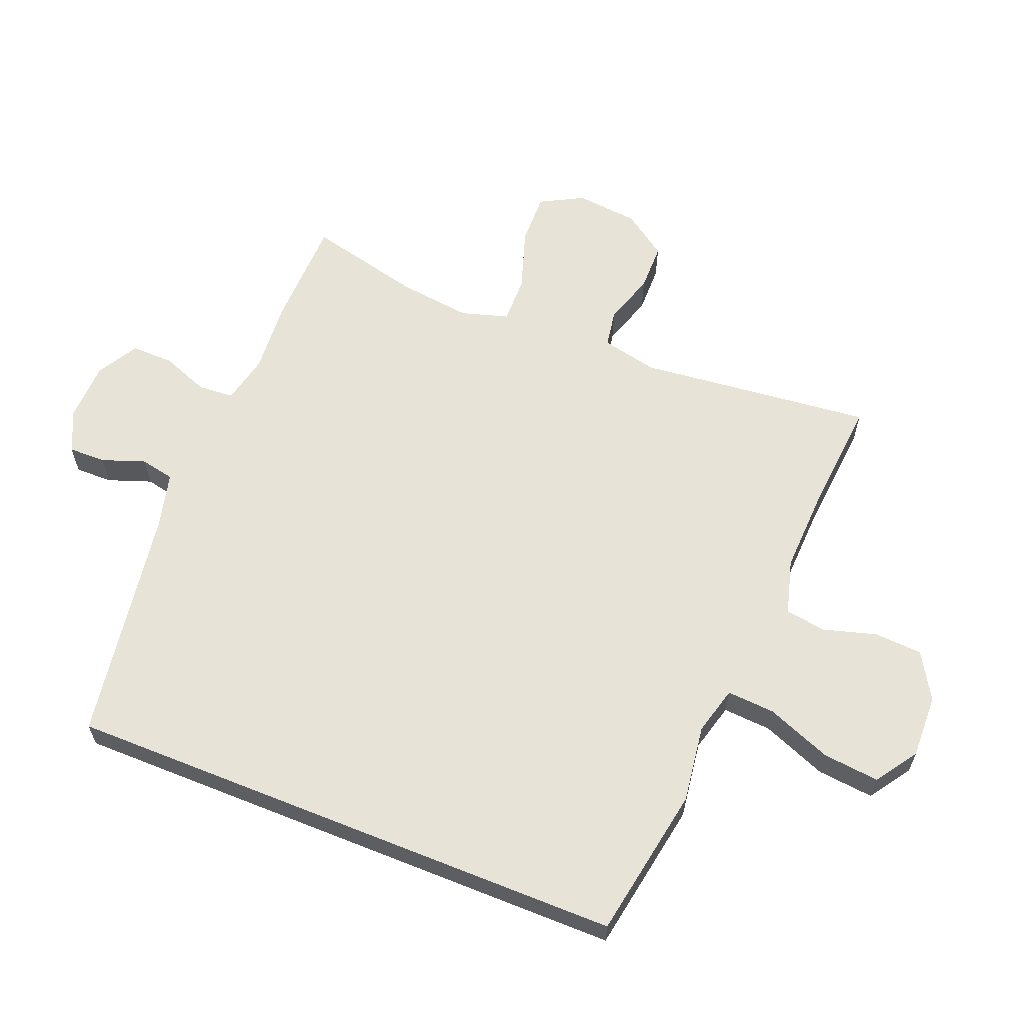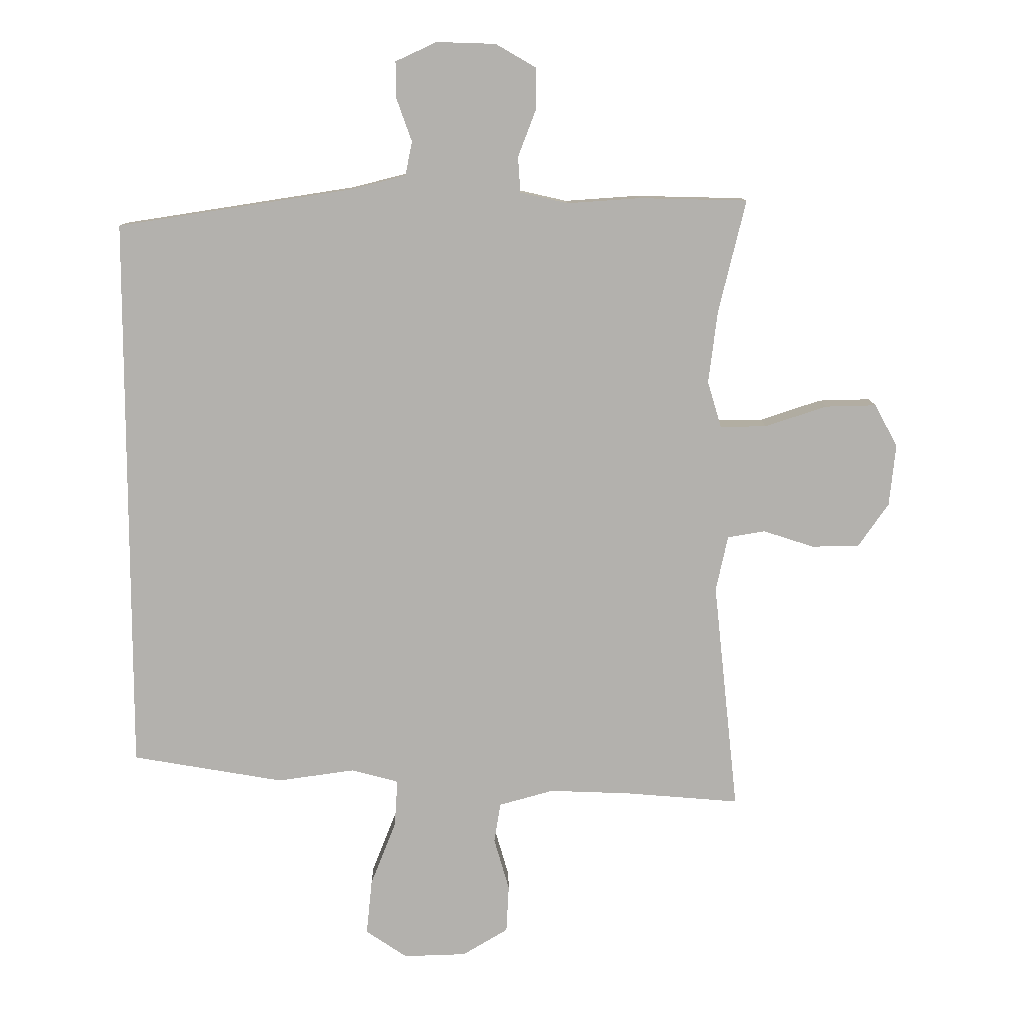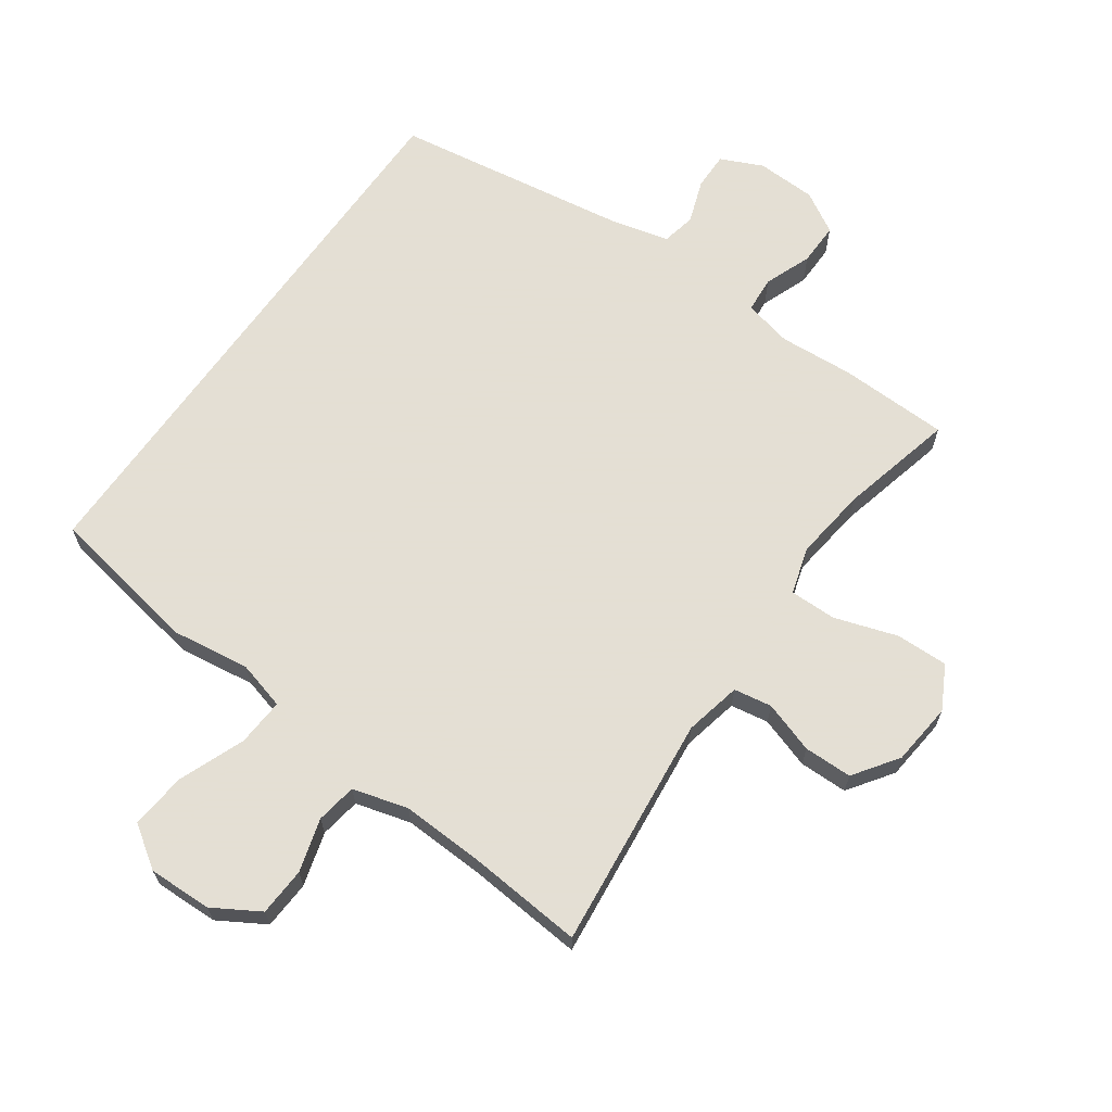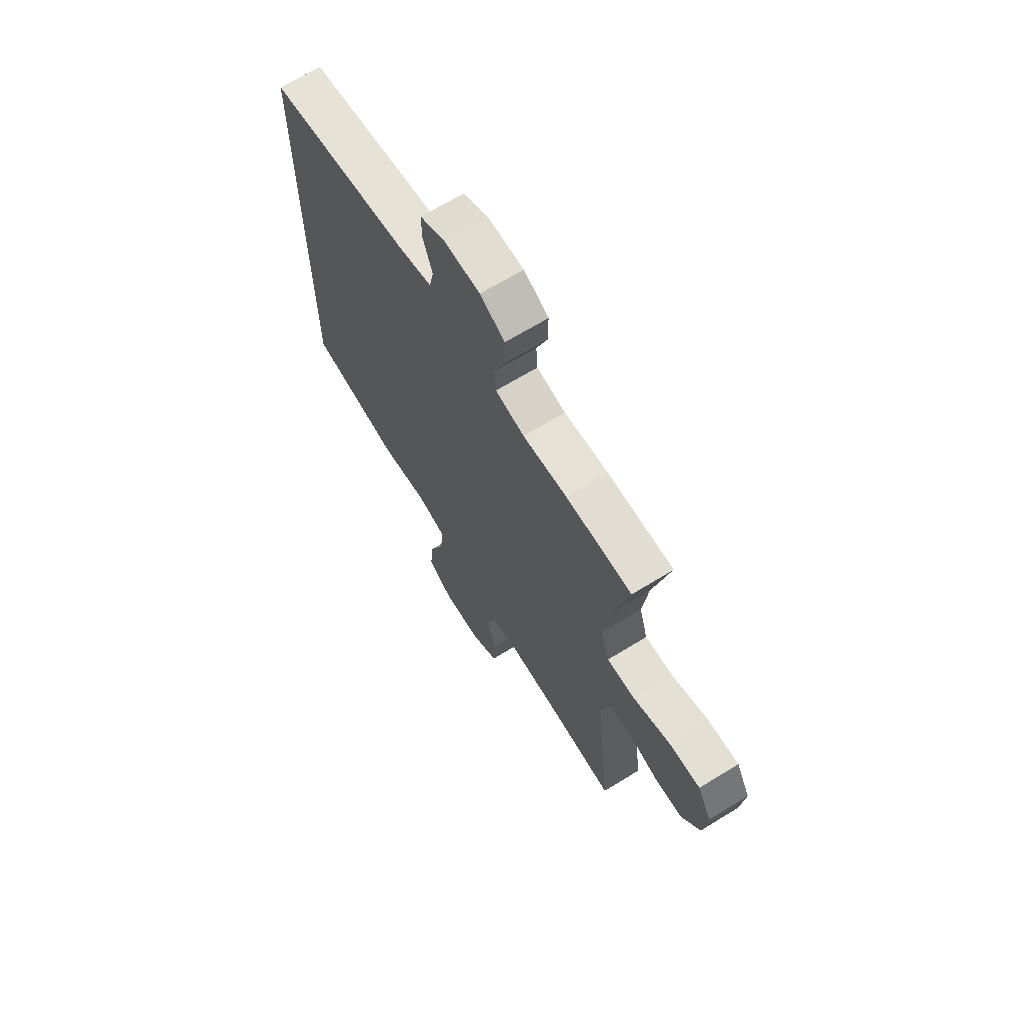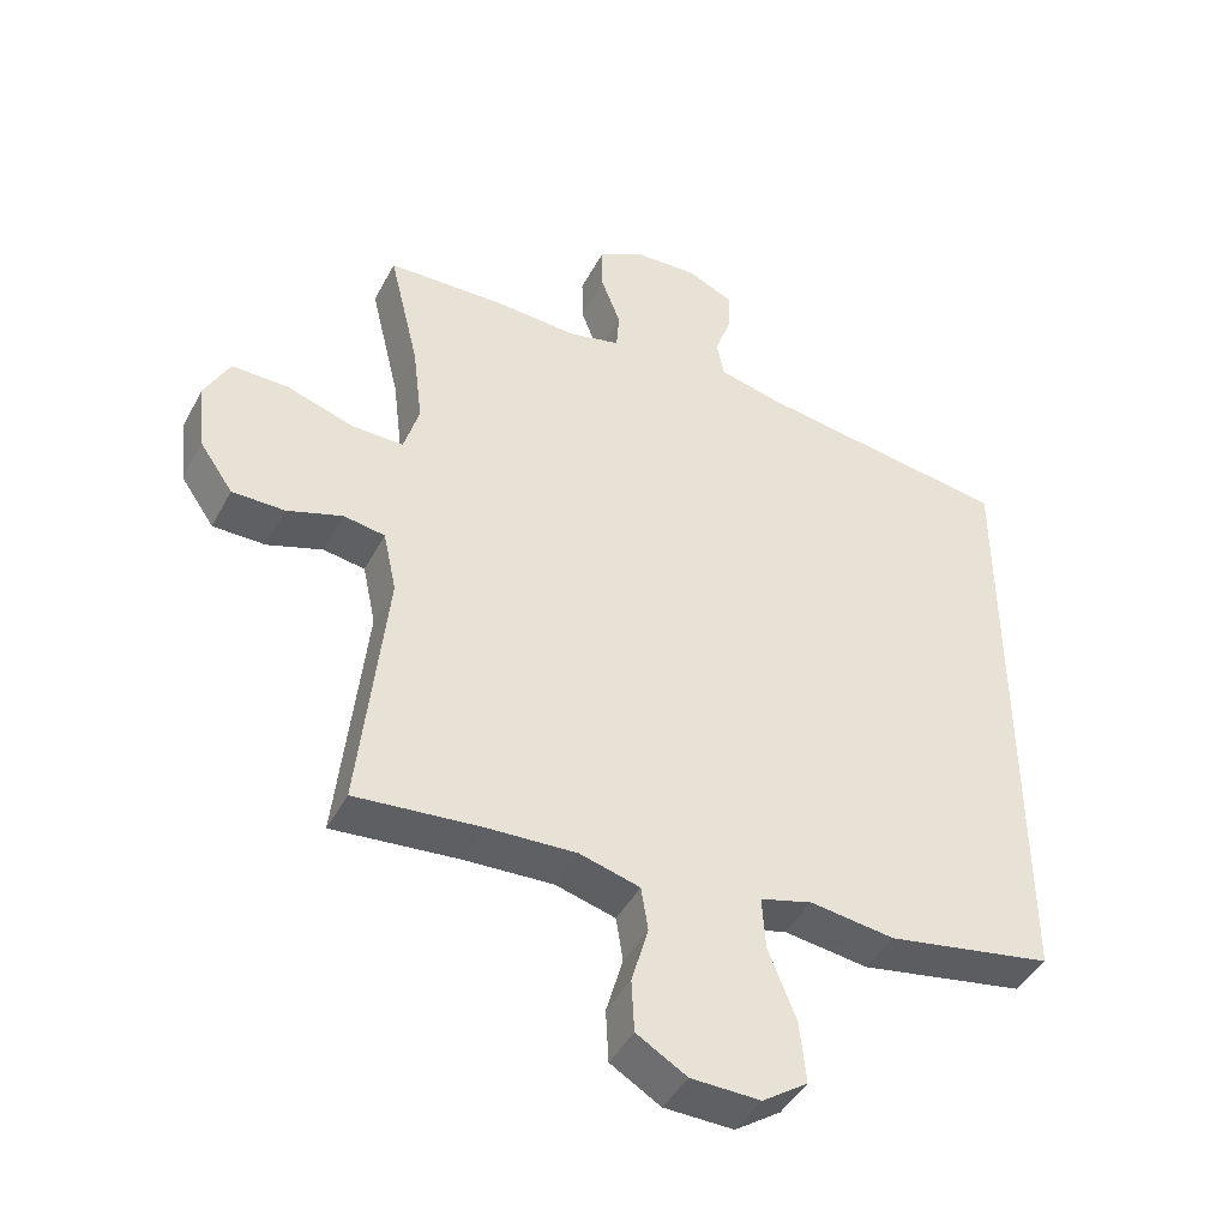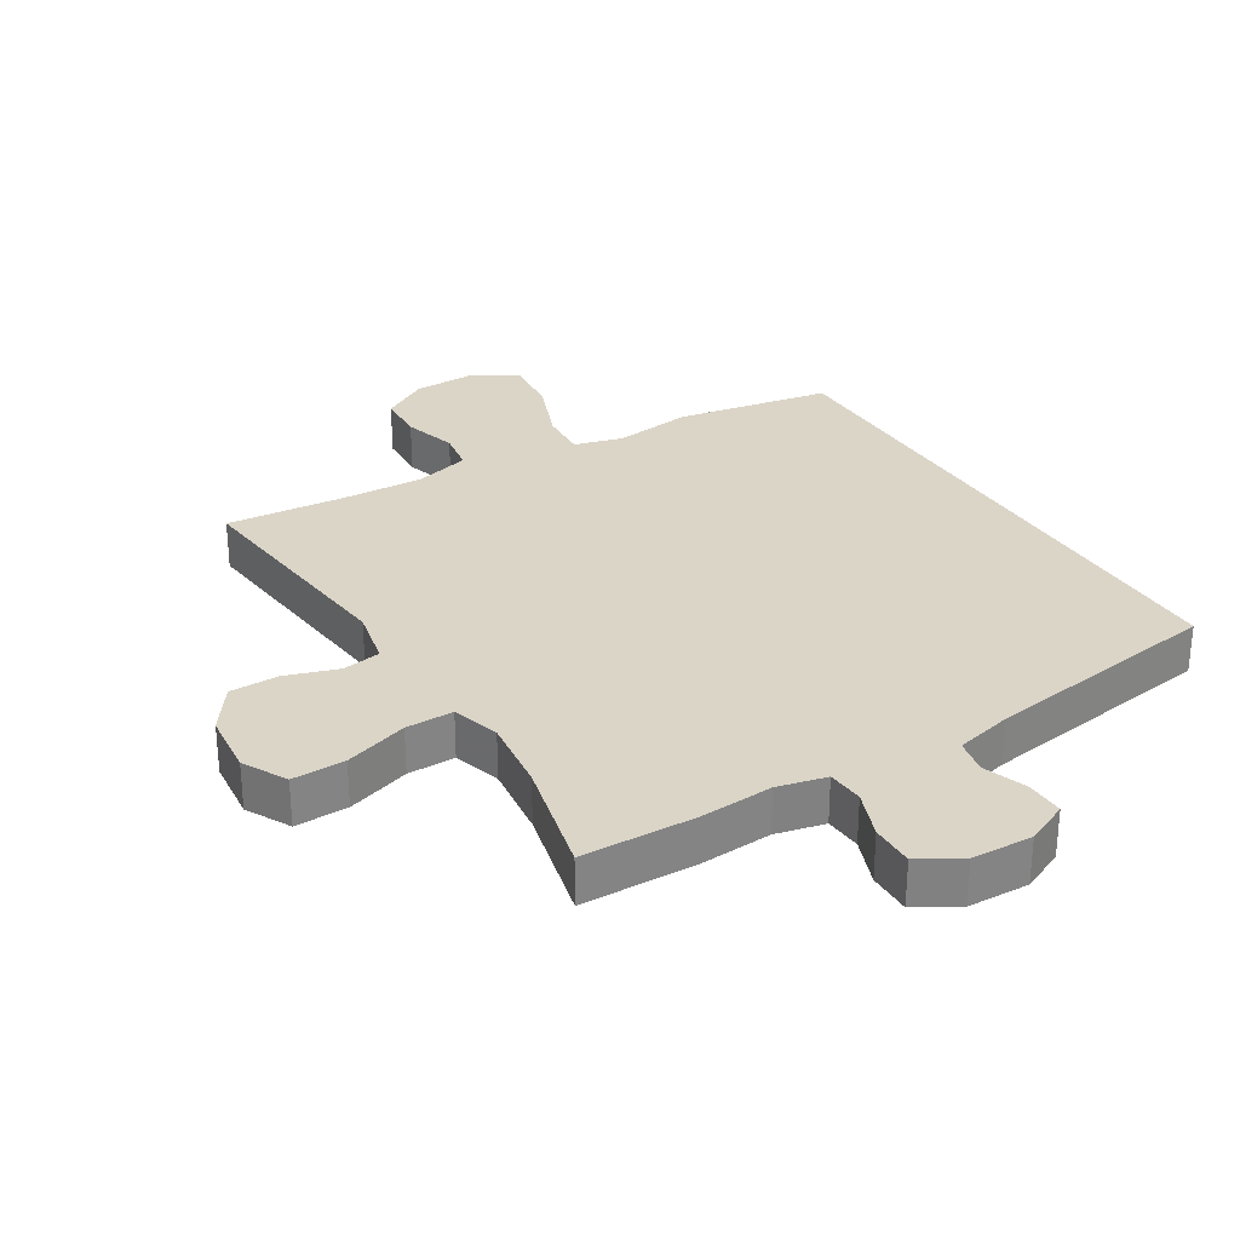
<metadata>
{"format":"obj","ext":"obj","renderer":"f3d","projection":"perspective","resolution":1024,"background":"white","views":[{"elev":61.8,"azim":111.9,"up":"+Y"},{"elev":10.8,"azim":179.2,"up":"+Z"},{"elev":66.3,"azim":-144.7,"up":"+Y"},{"elev":67.4,"azim":-121.6,"up":"+Z"},{"elev":-43.6,"azim":-26.3,"up":"+Z"},{"elev":29.6,"azim":-31.3,"up":"+Y"}]}
</metadata>
<code>
v -0.5 0.07 0.5
v -0.329 0.07 0.504
v -0.214 0.07 0.496
v -0.139 0.07 0.513
v -0.135 0.07 0.569
v -0.163 0.07 0.642
v -0.164 0.07 0.708
v -0.1 0.07 0.745
v -0.007 0.07 0.748
v 0.058 0.07 0.718
v 0.057 0.07 0.66
v 0.033 0.07 0.593
v 0.044 0.07 0.54
v 0.132 0.07 0.518
v 0.5 0.07 0.461
v 0.5 0.07 -0.419
v 0.262 0.07 -0.46
v 0.141 0.07 -0.443
v 0.066 0.07 -0.463
v 0.071 0.07 -0.538
v 0.111 0.07 -0.639
v 0.12 0.07 -0.727
v 0.055 0.07 -0.771
v -0.044 0.07 -0.768
v -0.116 0.07 -0.725
v -0.12 0.07 -0.65
v -0.096 0.07 -0.567
v -0.106 0.07 -0.504
v -0.192 0.07 -0.48
v -0.32 0.07 -0.485
v -0.5 0.07 -0.5
v -0.461 0.07 -0.136
v -0.48 0.07 -0.048
v -0.539 0.07 -0.038
v -0.619 0.07 -0.064
v -0.694 0.07 -0.063
v -0.742 0.07 0.006
v -0.752 0.07 0.103
v -0.716 0.07 0.17
v -0.635 0.07 0.168
v -0.538 0.07 0.136
v -0.465 0.07 0.135
v -0.443 0.07 0.208
v -0.457 0.07 0.322
v -0.5 0 0.5
v -0.329 0 0.504
v -0.214 0 0.496
v -0.139 0 0.513
v -0.135 0 0.569
v -0.163 0 0.642
v -0.164 0 0.708
v -0.1 0 0.745
v -0.007 0 0.748
v 0.058 0 0.718
v 0.057 0 0.66
v 0.033 0 0.593
v 0.044 0 0.54
v 0.132 0 0.518
v 0.5 0 0.461
v 0.5 0 -0.419
v 0.262 0 -0.46
v 0.141 0 -0.443
v 0.066 0 -0.463
v 0.071 0 -0.538
v 0.111 0 -0.639
v 0.12 0 -0.727
v 0.055 0 -0.771
v -0.044 0 -0.768
v -0.116 0 -0.725
v -0.12 0 -0.65
v -0.096 0 -0.567
v -0.106 0 -0.504
v -0.192 0 -0.48
v -0.32 0 -0.485
v -0.5 0 -0.5
v -0.461 0 -0.136
v -0.48 0 -0.048
v -0.539 0 -0.038
v -0.619 0 -0.064
v -0.694 0 -0.063
v -0.742 0 0.006
v -0.752 0 0.103
v -0.716 0 0.17
v -0.635 0 0.168
v -0.538 0 0.136
v -0.465 0 0.135
v -0.443 0 0.208
v -0.457 0 0.322
f 38 39 40 41
f 38 41 42
f 37 38 42
f 34 35 36 37
f 33 34 37 42
f 32 33 42 43
f 30 31 32
f 29 30 32 43
f 24 25 26 27
f 24 27 28
f 23 24 28
f 20 21 22 23
f 19 20 23 28
f 18 19 28 29
f 14 15 16 17
f 13 14 17 18
f 12 13 18 29
f 10 11 12
f 5 6 7 8
f 4 5 8 9
f 44 1 2 3
f 44 3 4
f 43 44 4
f 29 43 4
f 10 12 29
f 4 9 10 29
f 85 84 83 82
f 86 85 82
f 86 82 81
f 81 80 79 78
f 86 81 78 77
f 87 86 77 76
f 76 75 74
f 87 76 74 73
f 71 70 69 68
f 72 71 68
f 72 68 67
f 67 66 65 64
f 72 67 64 63
f 73 72 63 62
f 61 60 59 58
f 62 61 58 57
f 73 62 57 56
f 56 55 54
f 52 51 50 49
f 53 52 49 48
f 47 46 45 88
f 48 47 88
f 48 88 87
f 48 87 73
f 73 56 54
f 73 54 53 48
f 1 45 46 2
f 2 46 47 3
f 3 47 48 4
f 4 48 49 5
f 5 49 50 6
f 6 50 51 7
f 7 51 52 8
f 8 52 53 9
f 9 53 54 10
f 10 54 55 11
f 11 55 56 12
f 12 56 57 13
f 13 57 58 14
f 14 58 59 15
f 15 59 60 16
f 16 60 61 17
f 17 61 62 18
f 18 62 63 19
f 19 63 64 20
f 20 64 65 21
f 21 65 66 22
f 22 66 67 23
f 23 67 68 24
f 24 68 69 25
f 25 69 70 26
f 26 70 71 27
f 27 71 72 28
f 28 72 73 29
f 29 73 74 30
f 30 74 75 31
f 31 75 76 32
f 32 76 77 33
f 33 77 78 34
f 34 78 79 35
f 35 79 80 36
f 36 80 81 37
f 37 81 82 38
f 38 82 83 39
f 39 83 84 40
f 40 84 85 41
f 41 85 86 42
f 42 86 87 43
f 43 87 88 44
f 44 88 45 1

</code>
